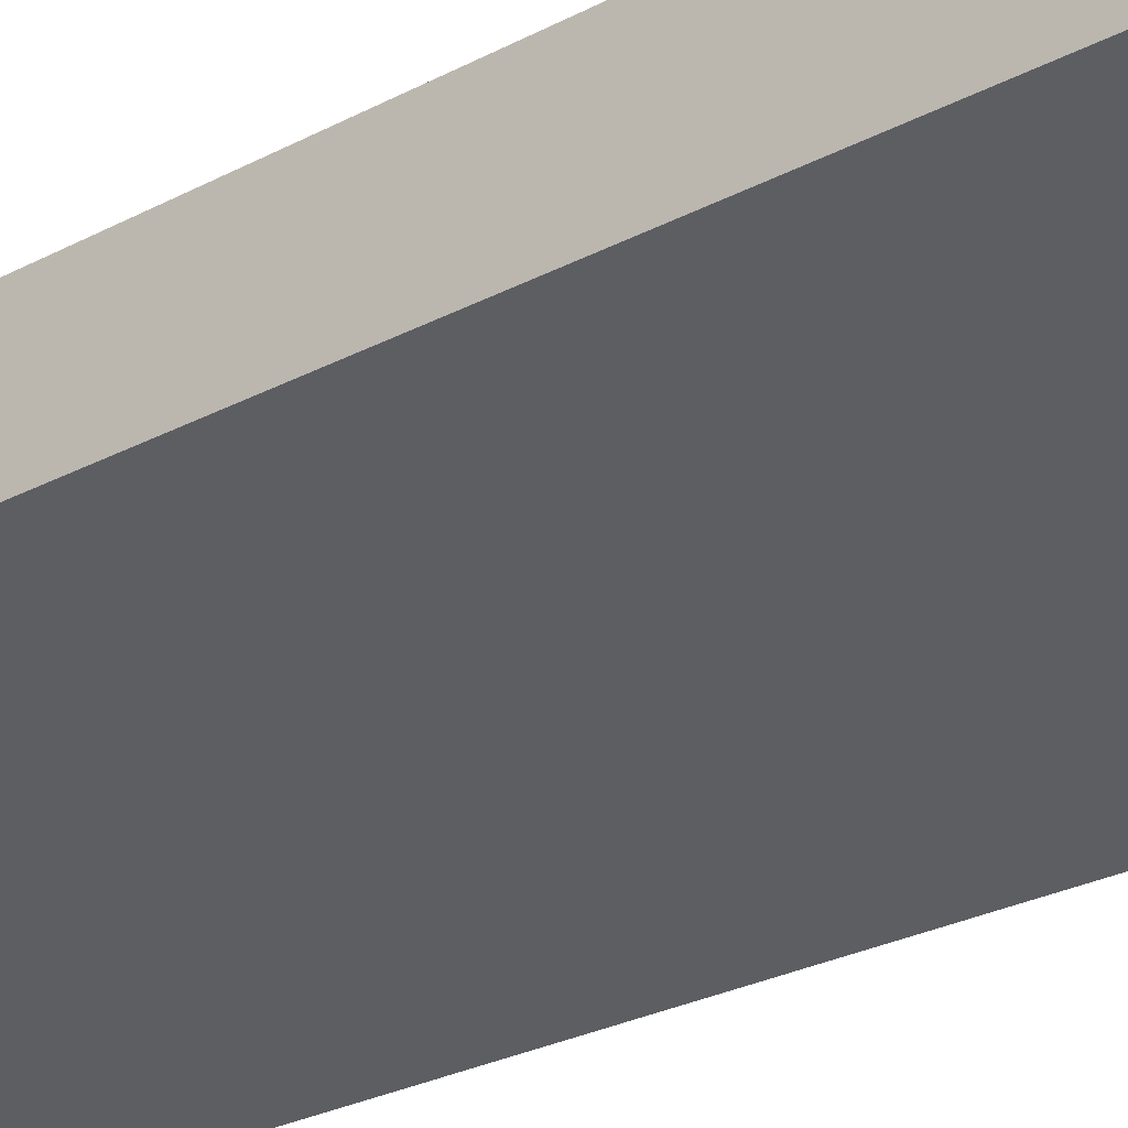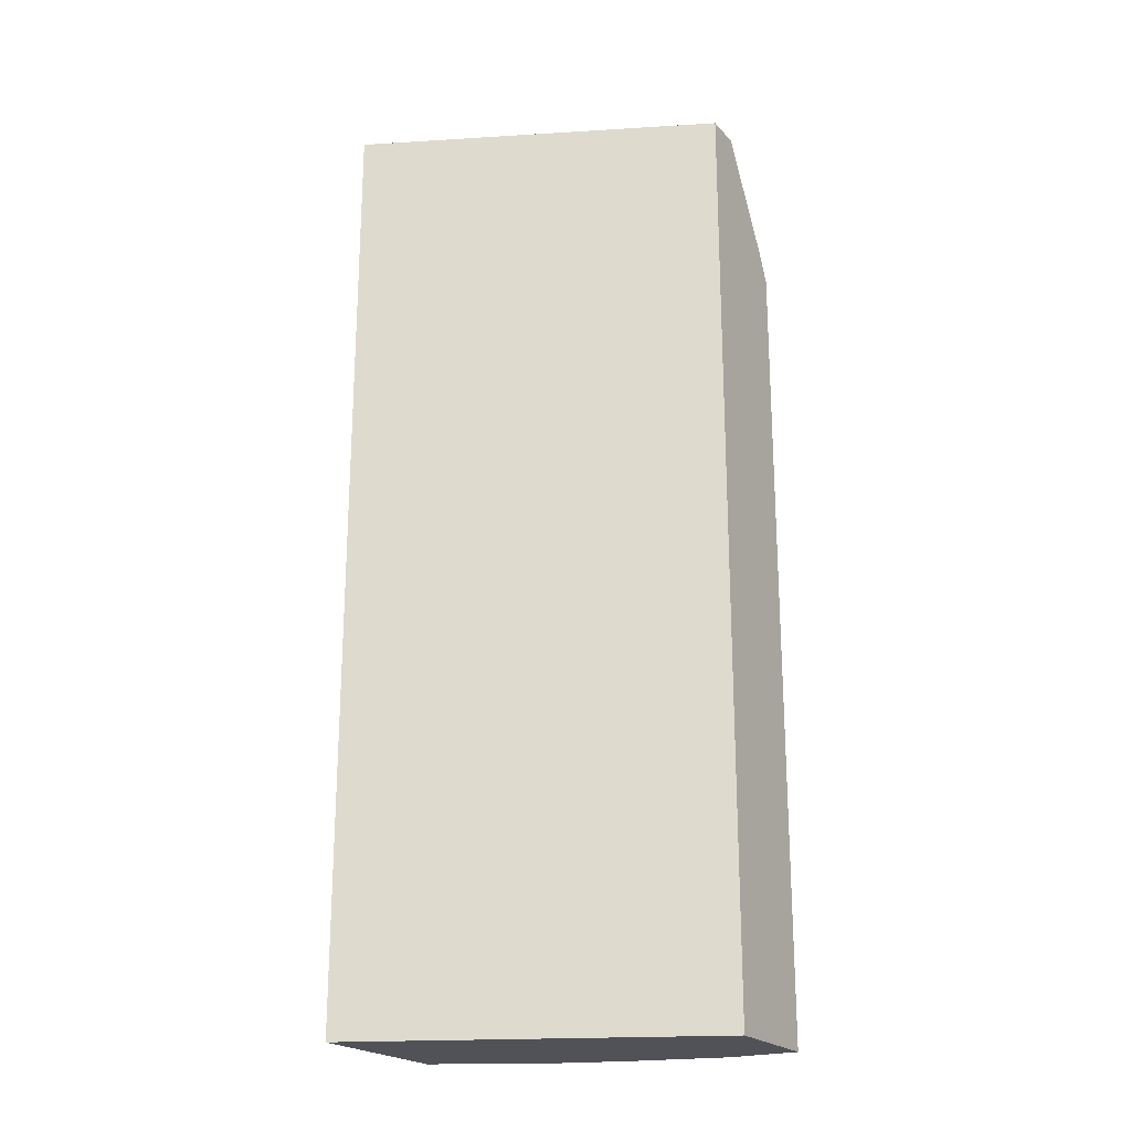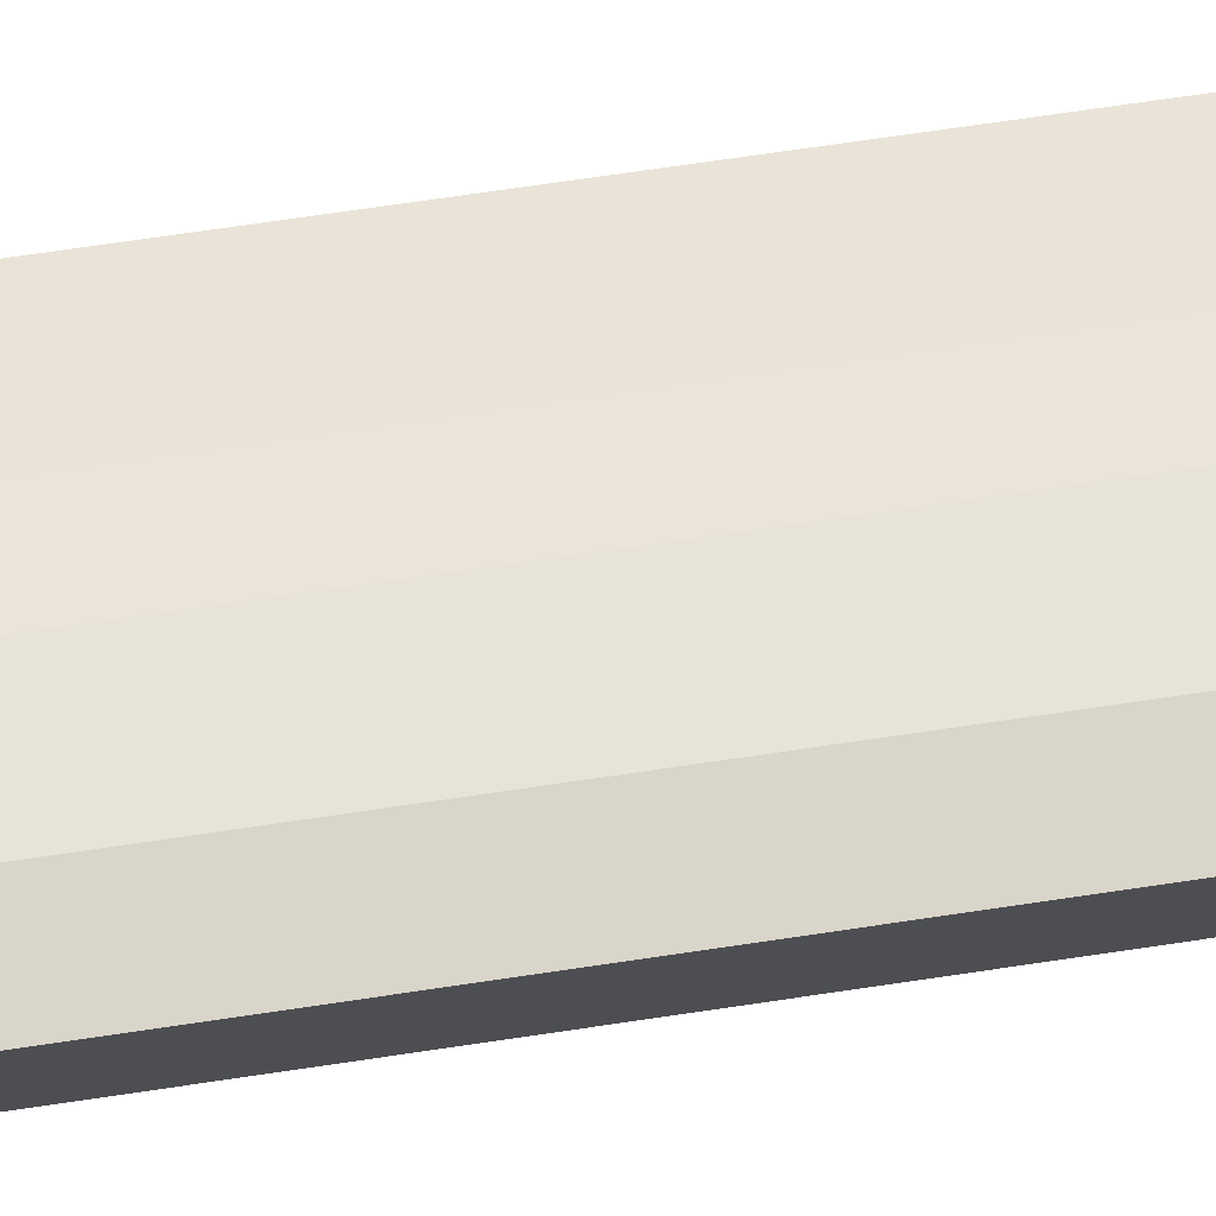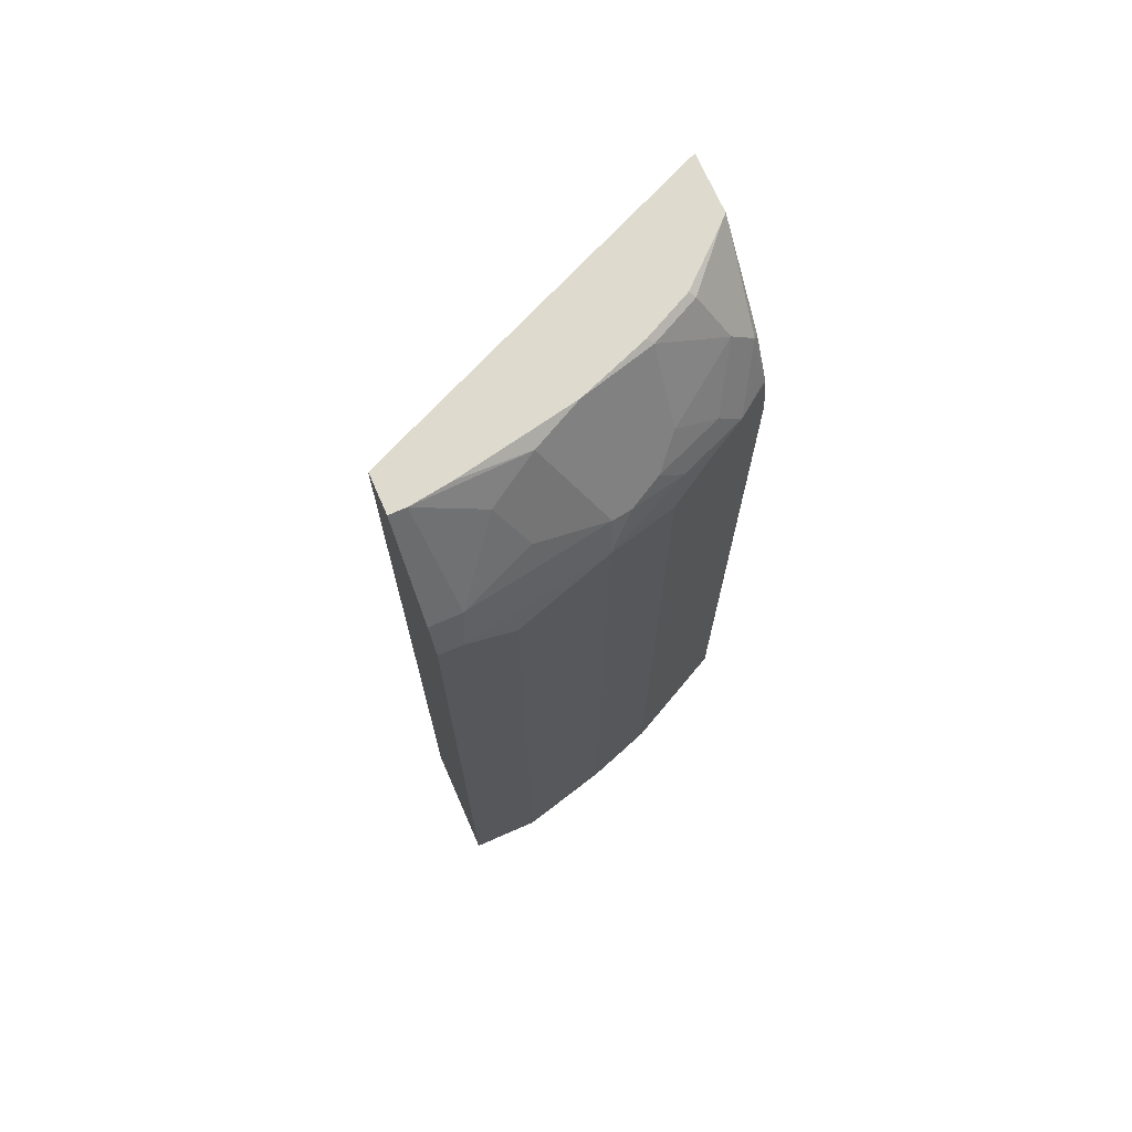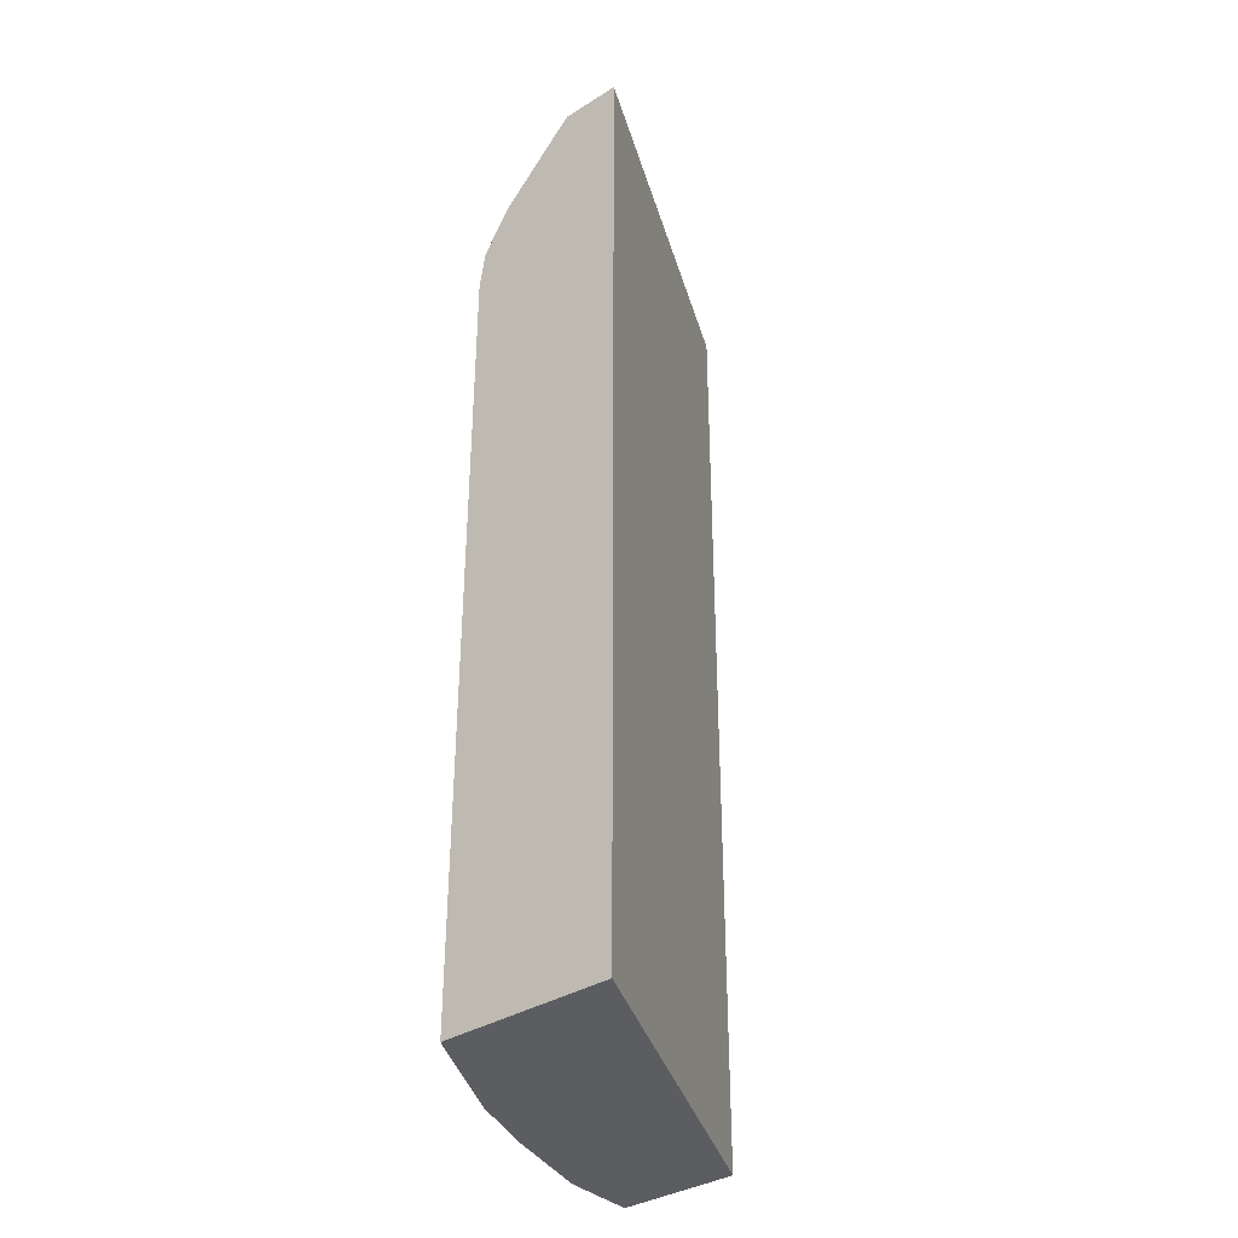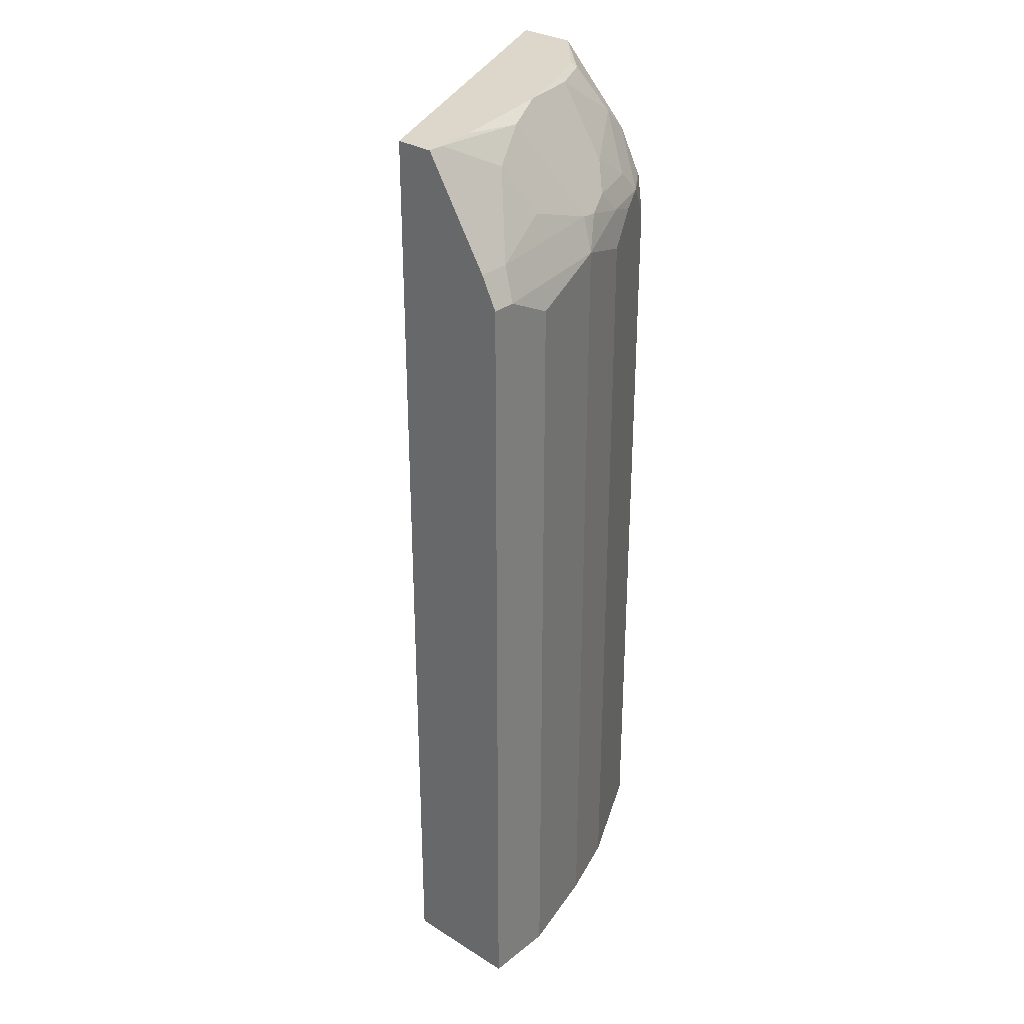
<metadata>
{"format":"obj","ext":"obj","renderer":"f3d","projection":"perspective","resolution":1024,"background":"white","views":[{"elev":-27.8,"azim":-51.3,"up":"+Z"},{"elev":-21.6,"azim":-150.2,"up":"+Y"},{"elev":74.2,"azim":-98.3,"up":"+Z"},{"elev":71.3,"azim":-23.7,"up":"+Y"},{"elev":-36.1,"azim":129.1,"up":"+Y"},{"elev":30.6,"azim":-48.2,"up":"+Y"}]}
</metadata>
<code>
v -5.229e-05 0.02435 0.4018
v 0.2814 0.02435 0.279
v -5.229e-05 0.02435 0.4974
v -5.229e-05 0.7843 0.4018
v 0.2814 0.02435 0.4137
v 0.2814 0.7979 0.279
v 0.0574 0.02435 0.4974
v -5.229e-05 0.6886 0.4974
v -5.229e-05 0.7979 0.4221
v 2.83e-06 0.7979 0.4018
v 0.2814 0.02442 0.4141
v 0.2806 0.02435 0.4145
v 0.2814 0.7979 0.3269
v 0.1339 0.02435 0.4783
v 0.0574 0.6696 0.4974
v 2.83e-06 0.6887 0.4974
v -5.229e-05 0.6889 0.4974
v -5.229e-05 0.7979 0.4333
v 0.2551 0.02435 0.4273
v 0.2814 0.664 0.4141
v 0.2755 0.7979 0.3329
v 0.2774 0.7557 0.3731
v 0.2814 0.792 0.3328
v 0.1913 0.02435 0.4592
v 0.1339 0.6887 0.4783
v 0.01915 0.6887 0.4974
v 0.02552 0.7142 0.4847
v -5.229e-05 0.7078 0.4879
v 0.01348 0.7979 0.4333
v -5.229e-05 0.7142 0.4847
v 0.2157 0.02435 0.447
v 0.2551 0.6951 0.4273
v 0.2814 0.6963 0.4094
v 0.2353 0.7979 0.3692
v 0.2391 0.794 0.3731
v 0.2583 0.7557 0.3922
v 0.2774 0.7366 0.3922
v 0.2814 0.7325 0.3882
v 0.2041 0.02435 0.4528
v 0.1913 0.6696 0.4592
v 0.2009 0.6983 0.4496
v 0.1562 0.711 0.4624
v 0.1403 0.7142 0.4655
v 0.08291 0.7334 0.4655
v 0.06379 0.7716 0.4464
v 0.1021 0.7908 0.4273
v 0.04591 0.7979 0.4285
v 0.2041 0.6632 0.4528
v 0.2774 0.6983 0.4113
v 0.2359 0.7142 0.4273
v 0.1818 0.7174 0.4496
v 0.2296 0.6887 0.44
v 0.197 0.7979 0.3883
v 0.2009 0.794 0.3922
v 0.2009 0.7366 0.4305
v 0.1371 0.7494 0.4432
v 0.1212 0.7525 0.4464
v 0.1415 0.7979 0.4094
v 0.1786 0.7525 0.4273
f 32 36 50
f 27 30 28
f 32 37 36
f 32 49 37
f 32 33 49
f 31 32 48
f 29 46 47
f 29 45 46
f 27 45 29
f 27 44 45
f 27 43 44
f 31 48 39
f 24 39 48
f 25 43 27
f 25 42 43
f 25 41 42
f 25 40 41
f 24 48 40
f 23 37 38
f 22 37 23
f 22 36 37
f 22 35 36
f 21 35 22
f 21 34 35
f 32 50 51
f 25 27 26
f 32 51 41
f 43 57 44
f 32 52 40
f 20 33 32
f 56 59 58
f 54 59 55
f 54 58 59
f 53 58 54
f 51 59 56
f 51 55 59
f 50 55 51
f 46 56 58
f 46 57 56
f 46 58 47
f 44 46 45
f 32 41 52
f 44 57 46
f 42 56 43
f 42 51 56
f 41 51 42
f 40 52 41
f 36 55 50
f 36 54 55
f 35 54 36
f 34 54 35
f 34 53 54
f 33 37 49
f 33 38 37
f 32 40 48
f 43 56 57
f 19 32 31
f 6 53 34
f 18 30 27
f 3 7 15
f 2 11 5
f 2 20 11
f 2 33 20
f 2 38 33
f 2 23 38
f 2 13 23
f 2 6 13
f 1 6 2
f 1 4 6
f 1 9 4
f 1 18 9
f 1 30 18
f 1 17 28
f 1 8 17
f 1 3 8
f 1 7 3
f 1 14 7
f 1 24 14
f 1 39 24
f 1 31 39
f 1 19 31
f 1 12 19
f 1 5 12
f 1 2 5
f 3 15 26
f 3 26 16
f 1 28 30
f 4 9 10
f 3 16 8
f 17 27 28
f 17 26 27
f 16 26 17
f 15 25 26
f 14 40 25
f 14 24 40
f 13 21 22
f 11 32 19
f 11 20 32
f 11 19 12
f 8 16 17
f 13 22 23
f 6 18 29
f 7 14 25
f 6 21 13
f 6 34 21
f 18 27 29
f 6 58 53
f 6 47 58
f 6 29 47
f 6 9 18
f 6 10 9
f 5 11 12
f 7 25 15
f 4 10 6

</code>
